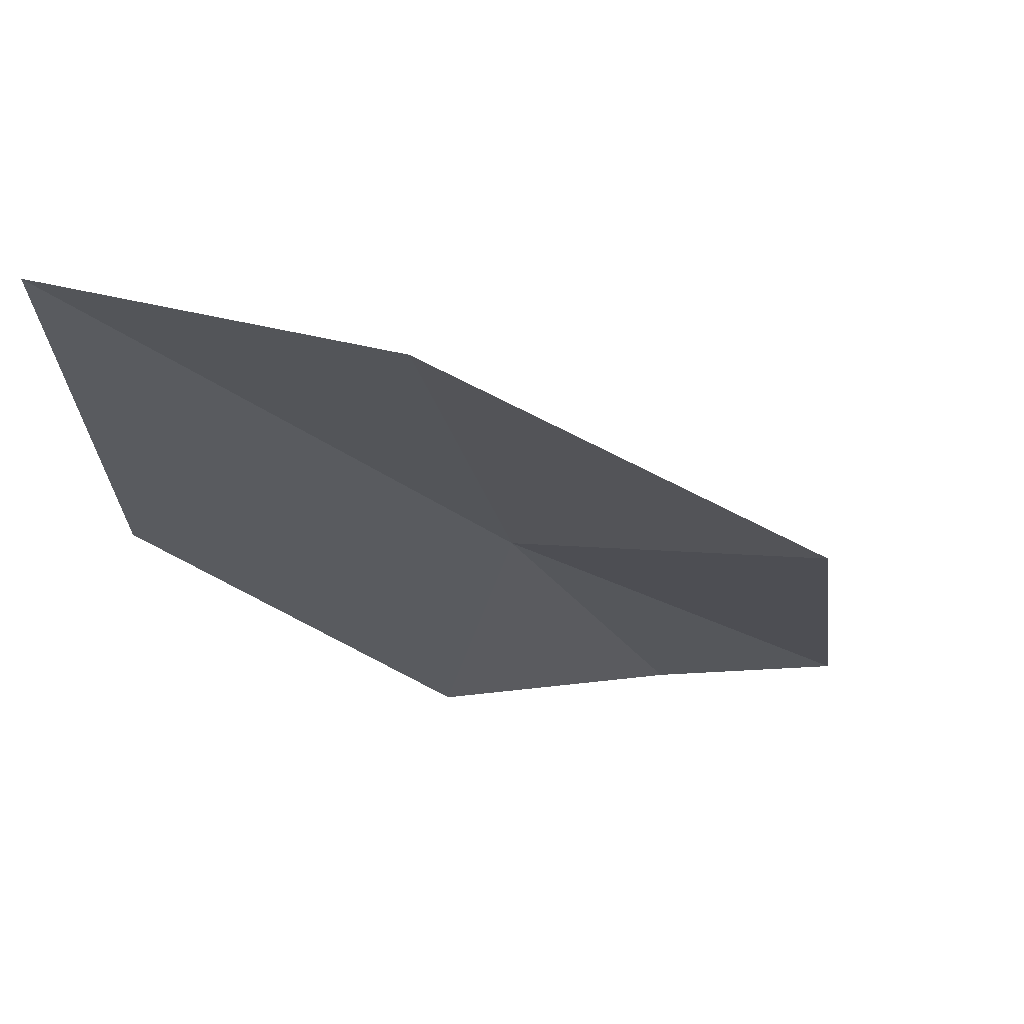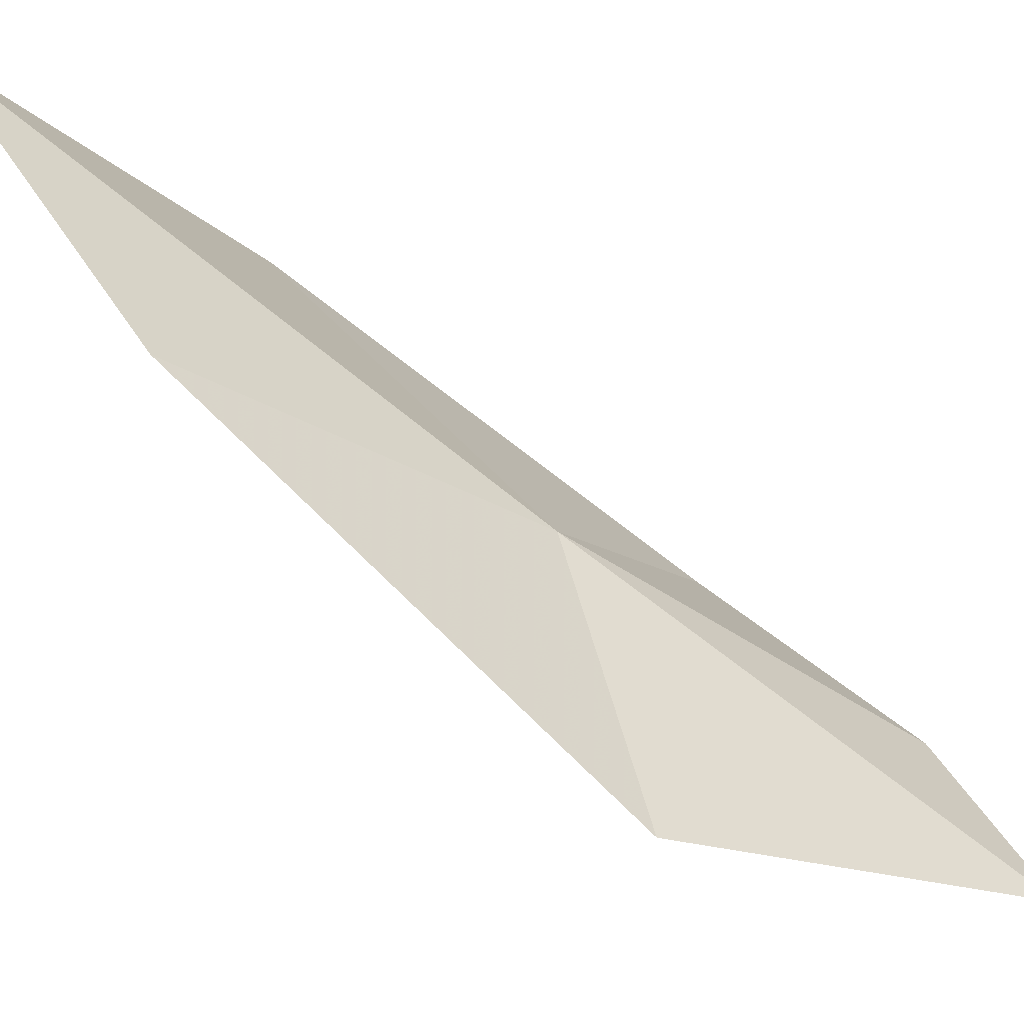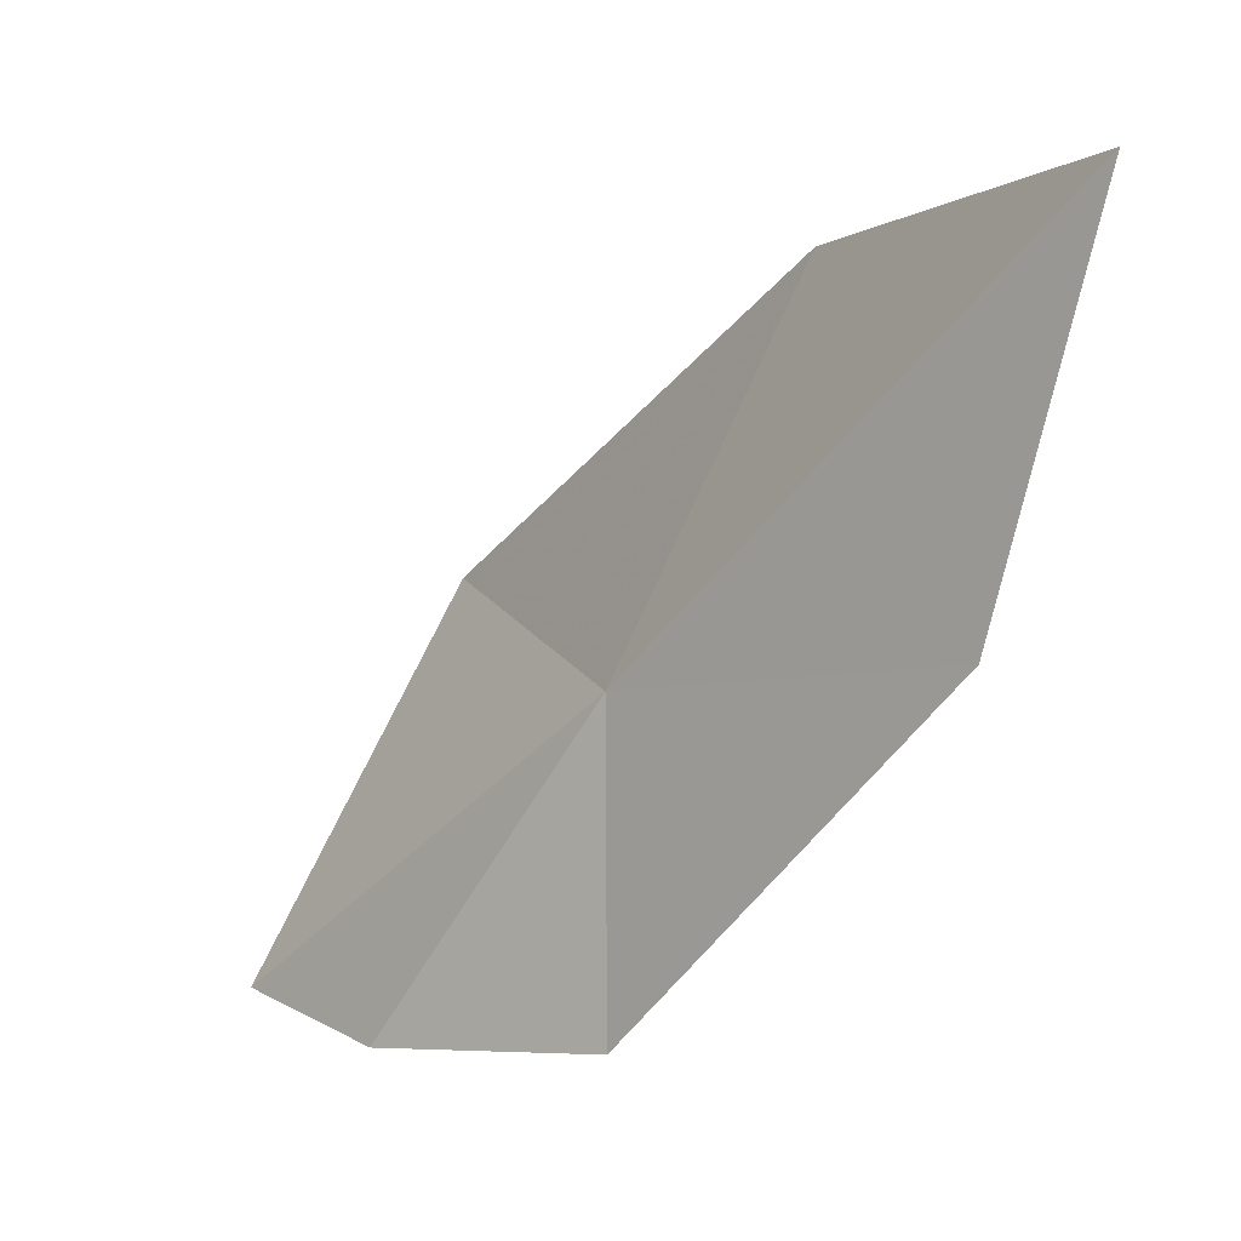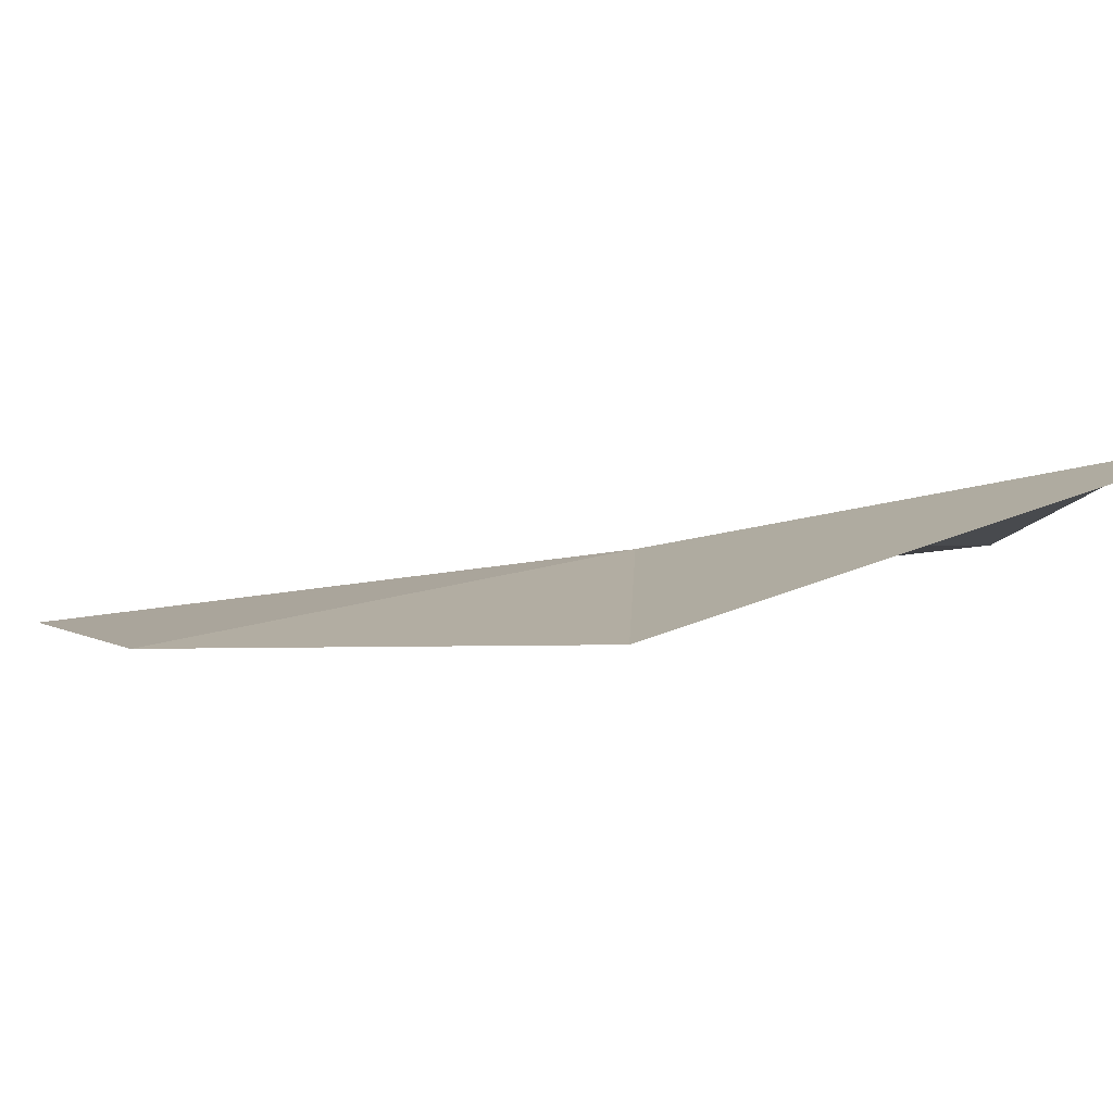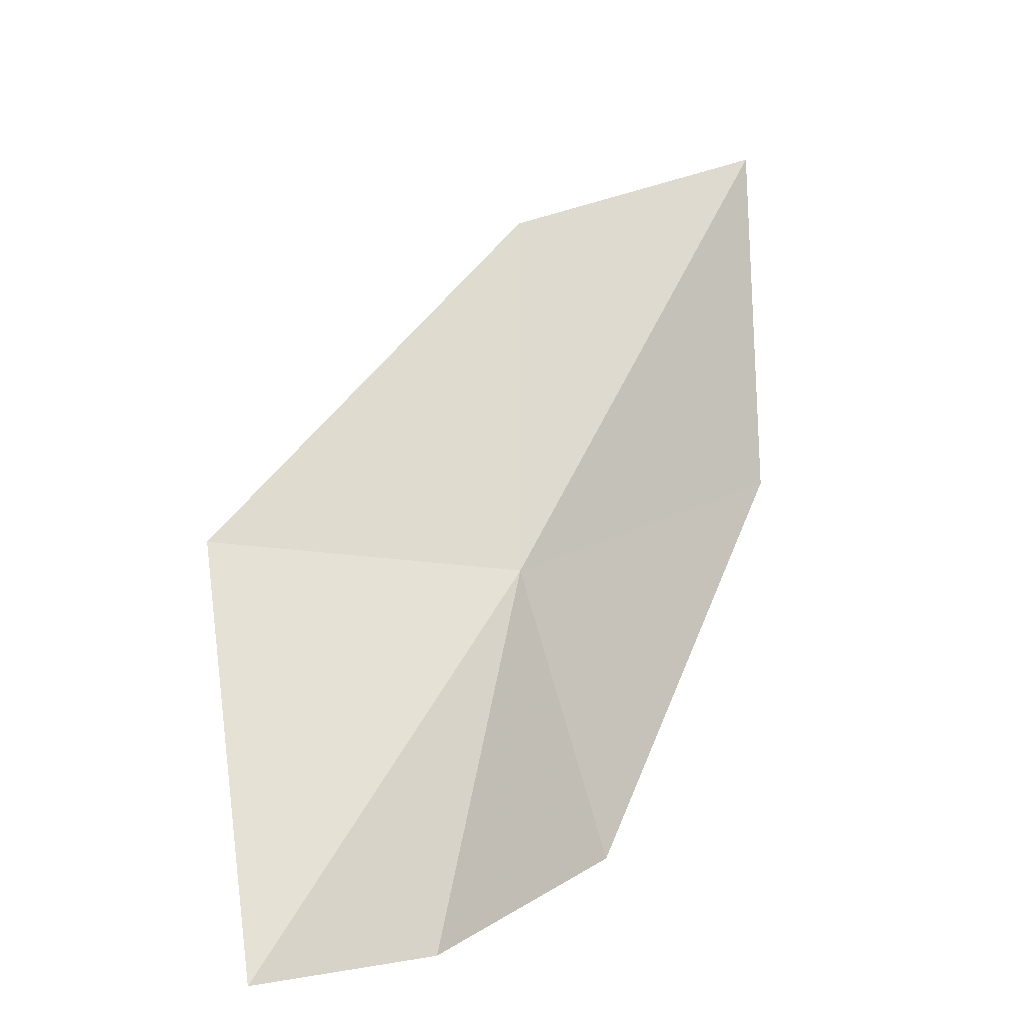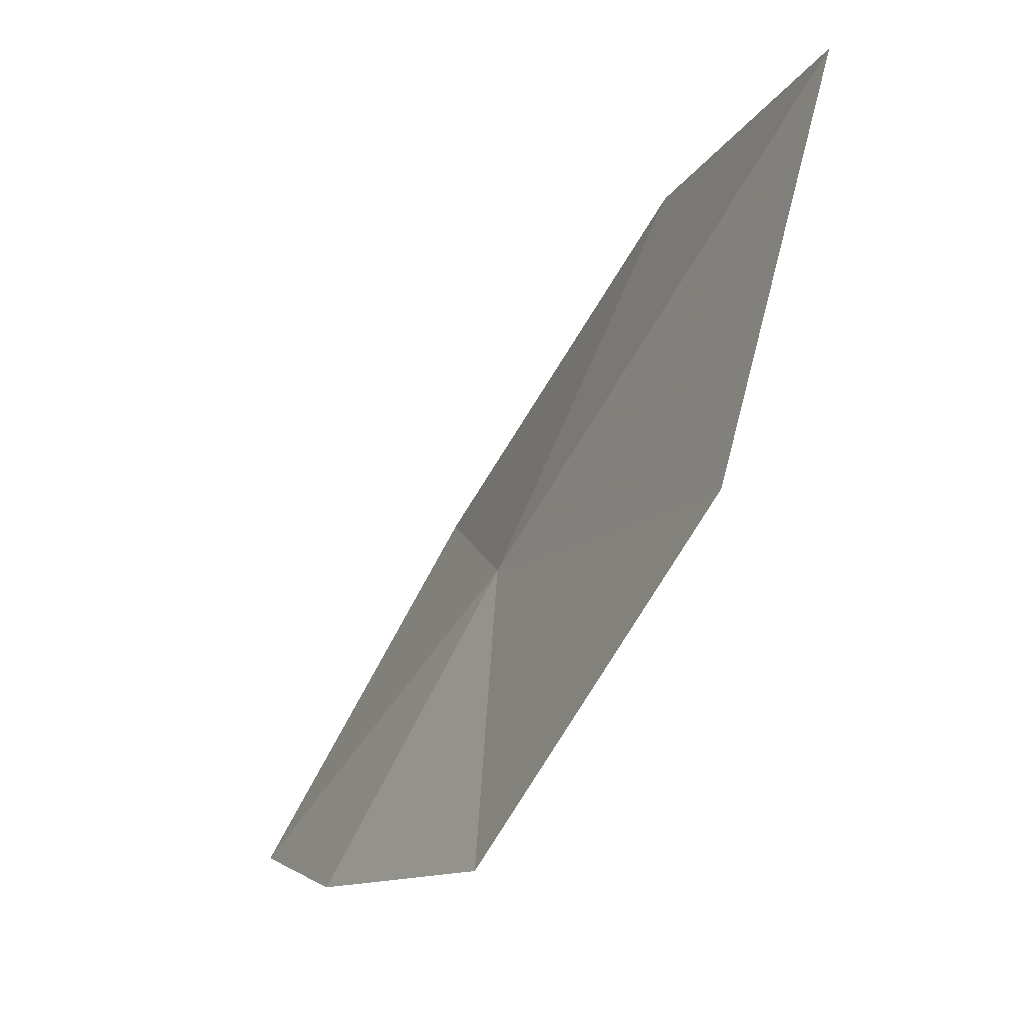
<metadata>
{"format":"obj","ext":"obj","renderer":"f3d","projection":"perspective","resolution":1024,"background":"white","views":[{"elev":43.3,"azim":117.1,"up":"+Y"},{"elev":-29.3,"azim":-153.6,"up":"+Z"},{"elev":13.6,"azim":-7.2,"up":"+Y"},{"elev":-60.5,"azim":-100.7,"up":"+Z"},{"elev":0.1,"azim":-95.1,"up":"+Y"},{"elev":2.0,"azim":8.5,"up":"+Y"}]}
</metadata>
<code>
v -0.7002 16.98 42.5
v -1.565 15.99 41.75
v -0.9744 17.07 41.63
v -0.7261 16.16 42.75
v -1.266 16 42.23
v -0.2198 18.03 42.54
v 0.2421 18.3 43.33
v -0.01496 17.24 43.33
f 1 3 2
f 1 5 4
f 1 8 7
f 1 2 5
f 1 4 8
f 1 6 3
f 1 7 6

</code>
